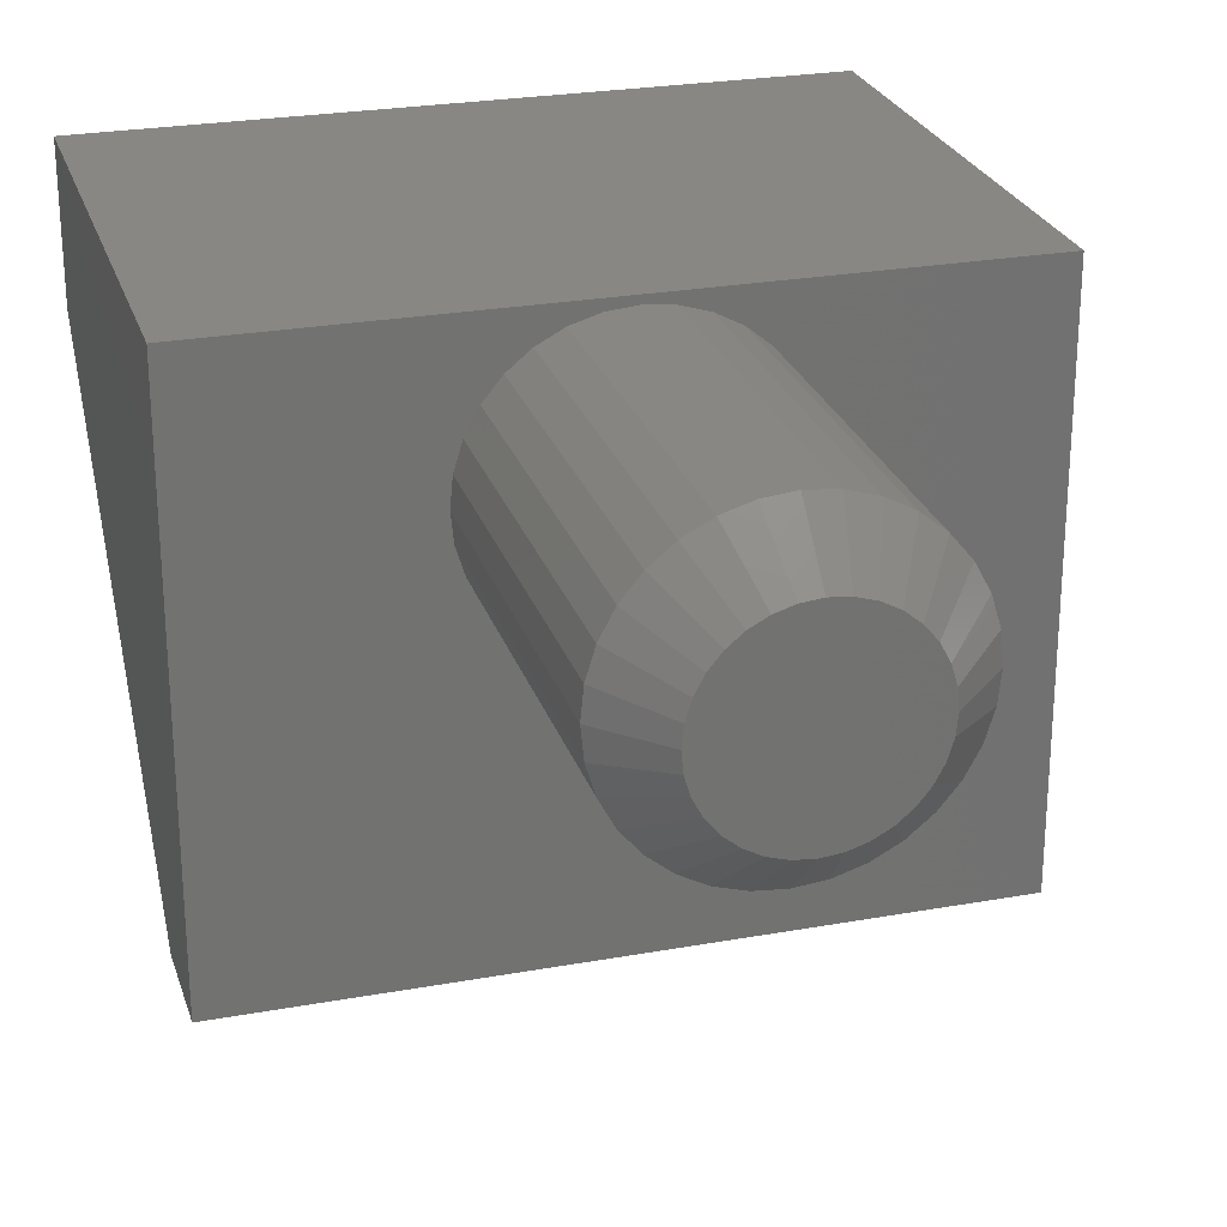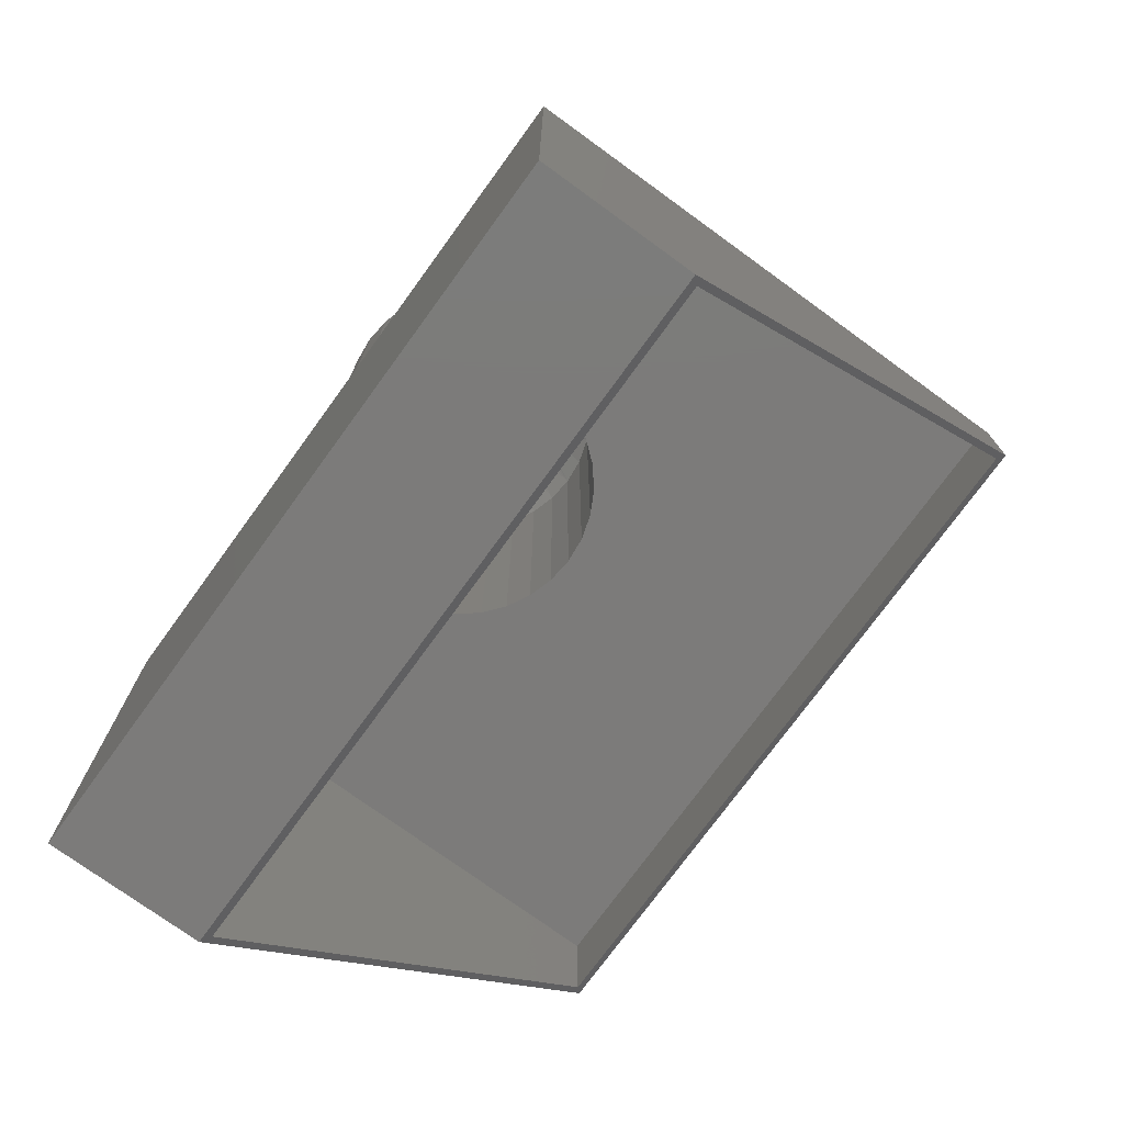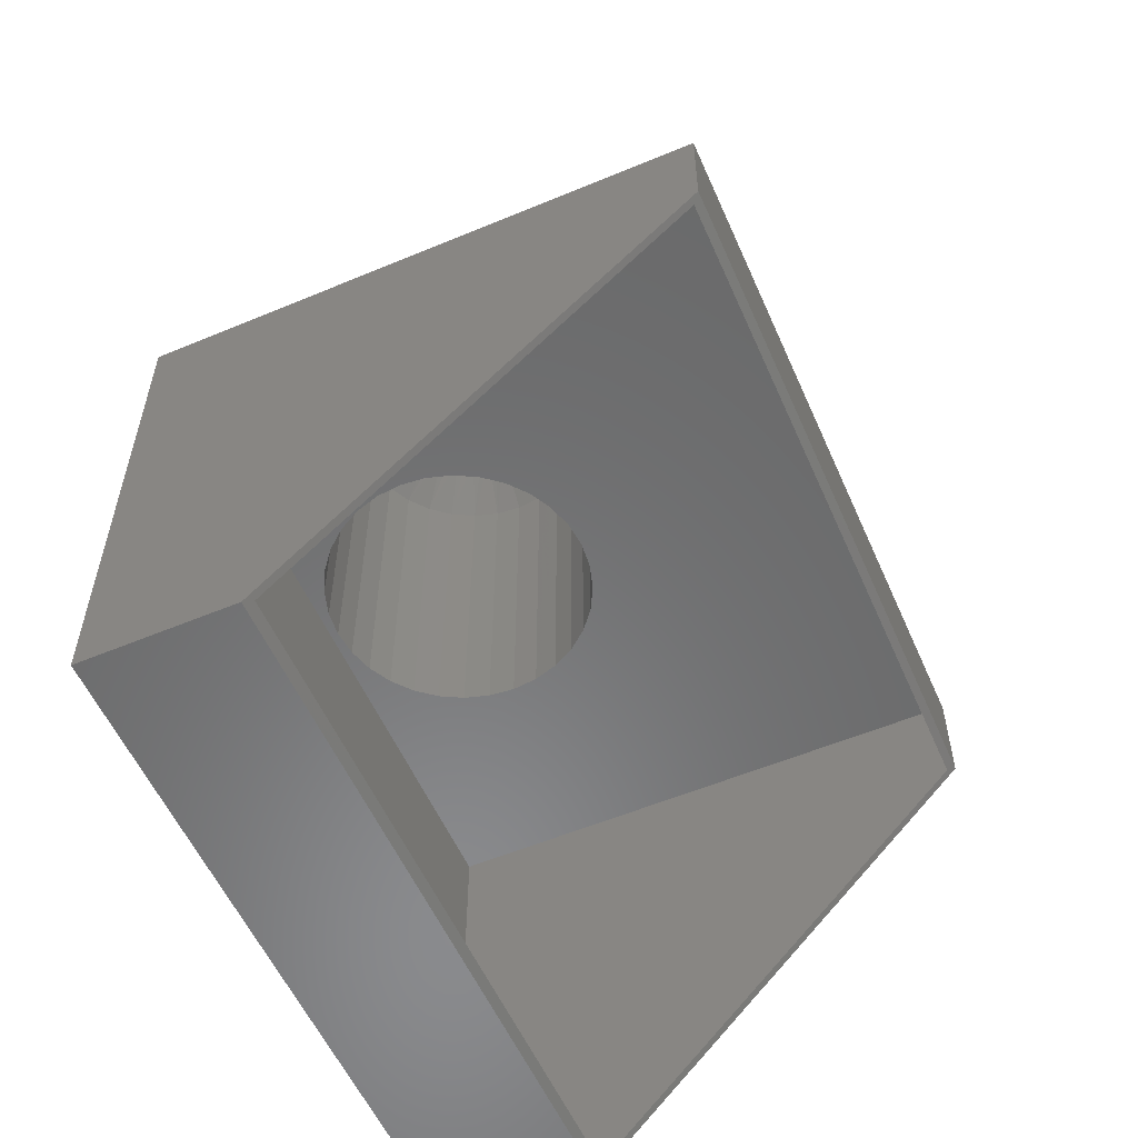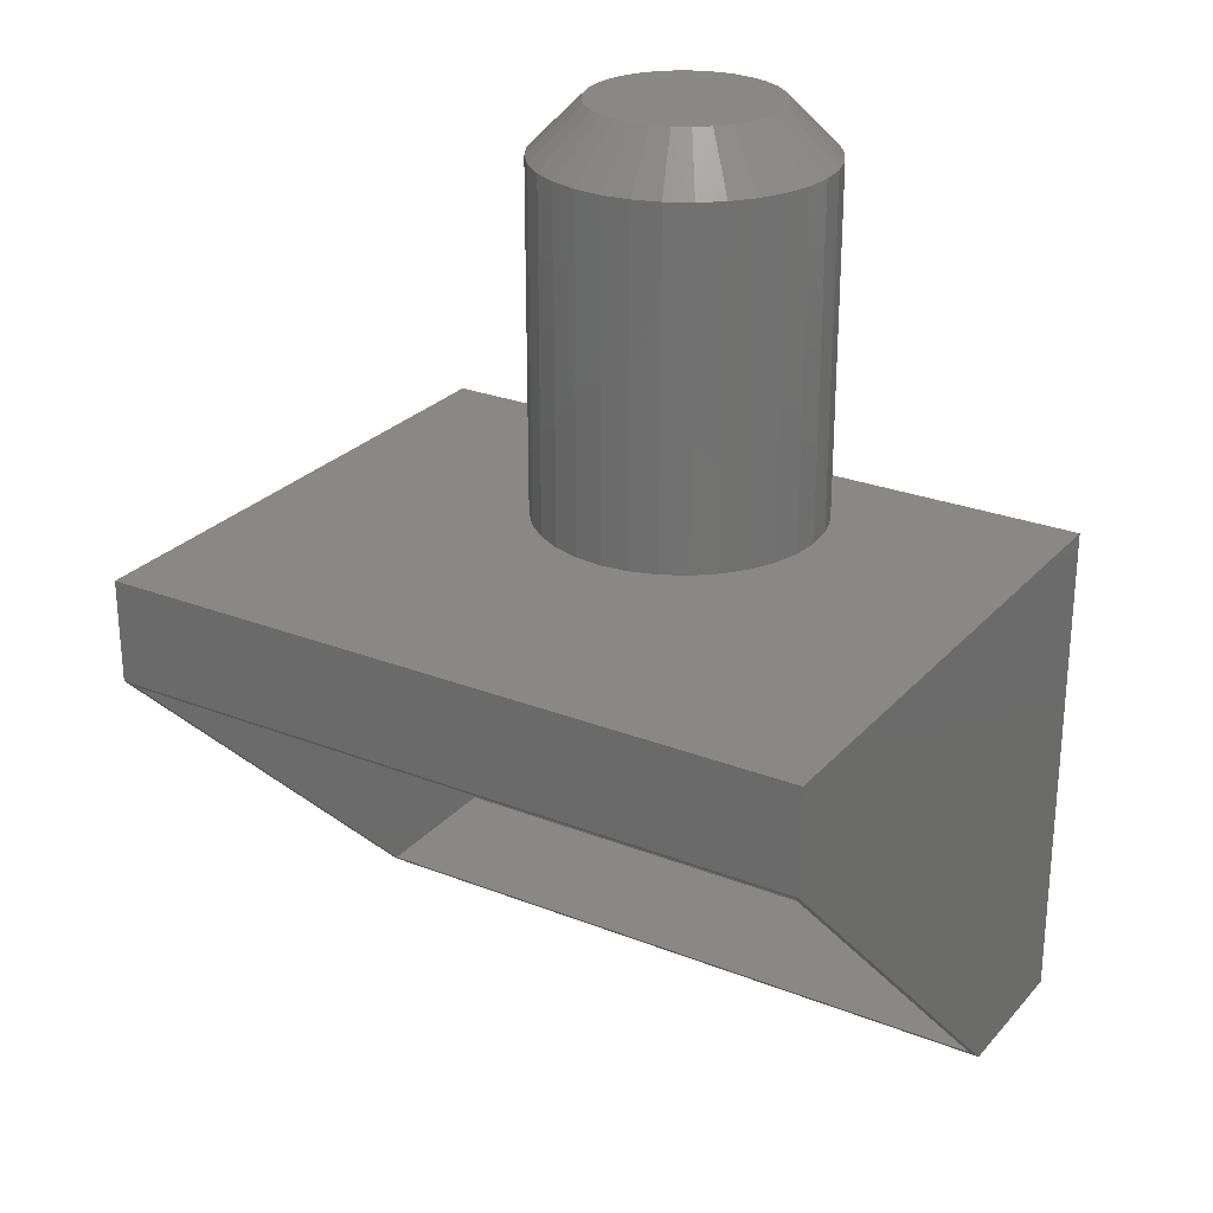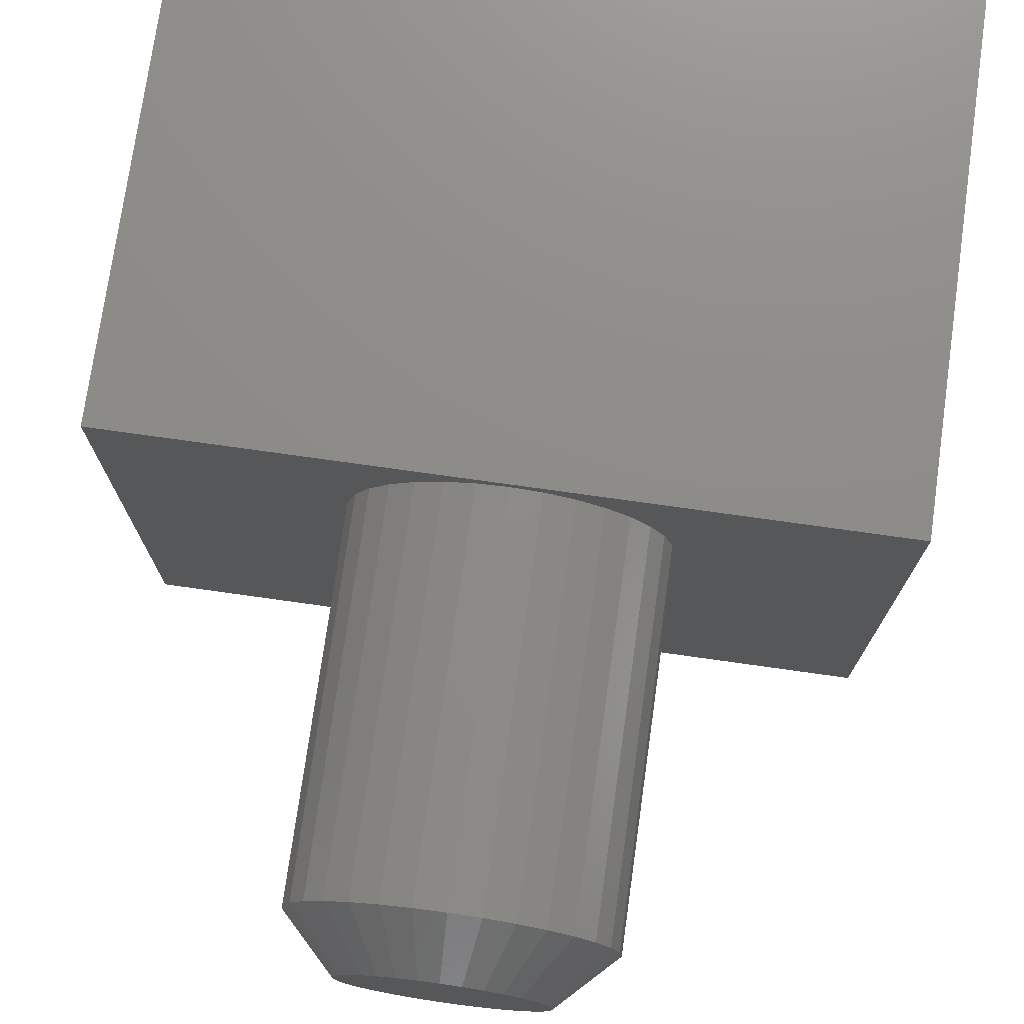
<metadata>
{"format":"stl","ext":"stl","renderer":"f3d","projection":"perspective","resolution":1024,"background":"white","views":[{"elev":25.5,"azim":-16.2,"up":"+Y"},{"elev":-74.8,"azim":-126.0,"up":"+Z"},{"elev":-56.3,"azim":-66.4,"up":"+Z"},{"elev":26.3,"azim":31.7,"up":"+Z"},{"elev":74.9,"azim":8.0,"up":"+Y"}]}
</metadata>
<code>
# stl→obj: 240 verts, 476 faces
v 0.375 -0.375 -0.1094
v 0.3672 -0.3672 -0.1172
v 0.3672 0.04688 -0.5312
v -0.375 -0.375 -0.1094
v -0.375 0.05469 -0.5391
v -0.3672 0.04688 -0.5312
v -0.3672 -0.3672 -0.1172
v 0.375 0.05469 -0.5391
v -0.3672 -0.3672 -0.007812
v 0.3672 -0.3672 -0.007812
v 0.3672 0.2093 -0.007812
v 0.3672 0.2093 -0.5312
v -0.3672 0.2093 -0.5312
v -0.3672 0.2093 -0.007812
v 0.1516 0.05469 -0.007812
v 0.1488 0.0832 -0.007812
v 0.1405 0.1106 -0.007812
v 0.127 0.1359 -0.007812
v 0.1088 0.158 -0.007812
v 0.0867 0.1762 -0.007812
v 0.06143 0.1897 -0.007812
v 0.03402 0.198 -0.007812
v 0.00551 0.2008 -0.007812
v -0.1406 0.05469 -0.007812
v -0.1378 0.02618 -0.007812
v -0.1295 -0.001236 -0.007812
v -0.116 -0.0265 -0.007812
v -0.09782 -0.04865 -0.007812
v -0.07568 -0.06682 -0.007812
v -0.05041 -0.08032 -0.007812
v -0.023 -0.08864 -0.007812
v 0.00551 -0.09145 -0.007812
v 0.03402 -0.08864 -0.007812
v 0.06143 -0.08032 -0.007812
v 0.0867 -0.06682 -0.007812
v 0.1088 -0.04865 -0.007812
v 0.127 -0.0265 -0.007812
v 0.1405 -0.001236 -0.007812
v 0.1488 0.02618 -0.007812
v -0.023 0.198 -0.007812
v -0.05041 0.1897 -0.007812
v -0.07568 0.1762 -0.007812
v -0.09782 0.158 -0.007812
v -0.116 0.1359 -0.007812
v -0.1295 0.1106 -0.007812
v -0.1378 0.0832 -0.007812
v 0.03402 -0.08864 0.3718
v 0.06143 -0.08032 0.3718
v 0.0867 -0.06682 0.3718
v 0.1088 -0.04865 0.3718
v 0.127 -0.0265 0.3718
v 0.1405 -0.001236 0.3718
v 0.1488 0.02618 0.3718
v 0.1516 0.05469 0.3718
v 0.00551 -0.09145 0.3718
v -0.023 -0.08864 0.3718
v -0.05041 -0.08032 0.3718
v -0.07568 -0.06682 0.3718
v -0.09782 -0.04865 0.3718
v -0.116 -0.0265 0.3718
v -0.1295 -0.001236 0.3718
v -0.1378 0.02618 0.3718
v -0.1406 0.05469 0.3718
v -0.023 0.198 0.3718
v -0.05041 0.1897 0.3718
v -0.07568 0.1762 0.3718
v -0.09782 0.158 0.3718
v -0.116 0.1359 0.3718
v -0.1295 0.1106 0.3718
v -0.1378 0.0832 0.3718
v 0.00551 0.2008 0.3718
v 0.03402 0.198 0.3718
v 0.06143 0.1897 0.3718
v 0.0867 0.1762 0.3718
v 0.1088 0.158 0.3718
v 0.127 0.1359 0.3718
v 0.1405 0.1106 0.3718
v 0.1488 0.0832 0.3718
v 0.1015 0.05469 0.4219
v 0.101 0.06449 0.4219
v 0.09954 0.07417 0.4219
v 0.09708 0.08364 0.4219
v 0.08423 0.1097 0.4219
v 0.08938 0.1015 0.4219
v 0.09368 0.09278 0.4219
v 0.07162 0.1244 0.4219
v 0.07829 0.1174 0.4219
v 0.05637 0.1362 0.4219
v 0.04796 0.1408 0.4219
v 0.06429 0.1307 0.4219
v 0.02995 0.1476 0.4219
v 0.03912 0.1446 0.4219
v 0.001346 0.1506 0.4219
v 0.01097 0.1506 0.4219
v -0.01769 0.1479 0.4219
v -0.02692 0.1451 0.4219
v -0.008237 0.1497 0.4219
v -0.04433 0.1368 0.4219
v -0.03583 0.1414 0.4219
v -0.06657 0.1182 0.4219
v -0.05979 0.1251 0.4219
v -0.0779 0.1023 0.4219
v -0.07263 0.1105 0.4219
v -0.08581 0.08436 0.4219
v -0.08231 0.09352 0.4219
v 0.02053 0.1495 0.4219
v -0.05235 0.1314 0.4219
v -0.09051 0.05469 0.4219
v -0.08933 0.06971 0.4219
v -0.09001 0.04489 0.4219
v -0.08852 0.0352 0.4219
v -0.08606 0.02574 0.4219
v -0.07321 -0.0003628 0.4219
v -0.07836 0.007866 0.4219
v -0.08266 0.0166 0.4219
v -0.0606 -0.01501 0.4219
v -0.06727 -0.008011 0.4219
v -0.04535 -0.02678 0.4219
v -0.03694 -0.03146 0.4219
v -0.05327 -0.02128 0.4219
v -0.01893 -0.03818 0.4219
v -0.0281 -0.03527 0.4219
v 0.009674 -0.04125 0.4219
v 5.292e-05 -0.04118 0.4219
v 0.02871 -0.03852 0.4219
v 0.03794 -0.03573 0.4219
v 0.01926 -0.04036 0.4219
v 0.05535 -0.02743 0.4219
v 0.04685 -0.03202 0.4219
v 0.07759 -0.008786 0.4219
v 0.07081 -0.01576 0.4219
v 0.08892 0.0071 0.4219
v 0.08365 -0.001141 0.4219
v 0.09683 0.02501 0.4219
v 0.09333 0.01585 0.4219
v -0.009511 -0.04015 0.4219
v 0.06337 -0.02199 0.4219
v 0.1004 0.03967 0.4219
v -0.375 0.2171 -0.5391
v 0.375 0.2171 -0.5391
v -0.375 -0.375 0
v -0.375 0.2171 0
v 0.375 -0.375 0
v 0.375 0.2171 0
v -0.01385 0.152 0.4297
v 0.02487 0.152 0.4297
v 0.00551 0.1539 0.4297
v -0.03248 0.1464 0.4297
v 0.04349 0.1464 0.4297
v -0.04964 0.1372 0.4297
v 0.06066 0.1372 0.4297
v 0.06066 -0.02784 0.4297
v -0.03248 -0.03702 0.4297
v 0.04349 -0.03702 0.4297
v -0.01385 -0.04267 0.4297
v 0.02487 -0.04267 0.4297
v 0.00551 -0.04457 0.4297
v 0.0757 0.1249 0.4297
v -0.06468 0.1249 0.4297
v 0.08804 0.1098 0.4297
v -0.07702 0.1098 0.4297
v 0.09721 0.09267 0.4297
v -0.08619 0.09267 0.4297
v 0.1029 0.07405 0.4297
v -0.09184 0.07405 0.4297
v 0.1048 0.05469 0.4297
v -0.09375 0.05469 0.4297
v 0.1029 0.03532 0.4297
v -0.09184 0.03532 0.4297
v 0.09721 0.0167 0.4297
v -0.08619 0.0167 0.4297
v 0.08804 -0.0004583 0.4297
v -0.07702 -0.0004583 0.4297
v 0.0757 -0.0155 0.4297
v -0.06468 -0.0155 0.4297
v -0.04964 -0.02784 0.4297
v 0.1595 0.05469 0
v 0.1595 0.05469 0.375
v 0.1565 0.02465 0
v 0.1565 0.02465 0.375
v 0.1477 -0.004226 0
v 0.1477 -0.004226 0.375
v 0.1335 -0.03084 0
v 0.1335 -0.03084 0.375
v 0.1144 -0.05417 0
v 0.1144 -0.05417 0.375
v 0.09104 -0.07332 0
v 0.09104 -0.07332 0.375
v 0.06442 -0.08754 0
v 0.06442 -0.08754 0.375
v 0.03554 -0.0963 0
v 0.03554 -0.0963 0.375
v 0.00551 -0.09926 0
v 0.00551 -0.09926 0.375
v -0.02452 -0.0963 0
v -0.02452 -0.0963 0.375
v -0.0534 -0.08754 0
v -0.0534 -0.08754 0.375
v -0.08002 -0.07332 0
v -0.08002 -0.07332 0.375
v -0.1033 -0.05417 0
v -0.1033 -0.05417 0.375
v -0.1225 -0.03084 0
v -0.1225 -0.03084 0.375
v -0.1367 -0.004226 0
v -0.1367 -0.004226 0.375
v -0.1455 0.02465 0
v -0.1455 0.02465 0.375
v -0.1484 0.05469 0
v -0.1484 0.05469 0.375
v -0.1455 0.08472 0
v -0.1455 0.08472 0.375
v -0.1367 0.1136 0
v -0.1367 0.1136 0.375
v -0.1225 0.1402 0
v -0.1225 0.1402 0.375
v -0.1033 0.1635 0
v -0.1033 0.1635 0.375
v -0.08002 0.1827 0
v -0.08002 0.1827 0.375
v -0.0534 0.1969 0
v -0.0534 0.1969 0.375
v -0.02452 0.2057 0
v -0.02452 0.2057 0.375
v 0.00551 0.2086 0
v 0.00551 0.2086 0.375
v 0.03554 0.2057 0
v 0.03554 0.2057 0.375
v 0.06442 0.1969 0
v 0.06442 0.1969 0.375
v 0.09104 0.1827 0
v 0.09104 0.1827 0.375
v 0.1144 0.1635 0
v 0.1144 0.1635 0.375
v 0.1335 0.1402 0
v 0.1335 0.1402 0.375
v 0.1477 0.1136 0
v 0.1477 0.1136 0.375
v 0.1565 0.08472 0
v 0.1565 0.08472 0.375
f 1 2 3
f 4 5 6
f 4 6 7
f 4 7 2
f 4 2 1
f 6 5 3
f 3 5 8
f 3 8 1
f 7 9 2
f 2 9 10
f 11 12 10
f 10 12 3
f 10 3 2
f 13 6 12
f 12 6 3
f 13 14 6
f 6 14 9
f 6 9 7
f 12 11 13
f 13 11 14
f 11 10 15
f 11 15 16
f 11 16 17
f 11 17 18
f 11 18 19
f 11 19 20
f 11 20 21
f 11 21 22
f 11 22 23
f 11 23 14
f 9 14 24
f 9 24 25
f 9 25 26
f 9 26 27
f 9 27 28
f 9 28 29
f 9 29 30
f 9 30 31
f 9 31 32
f 9 32 33
f 10 9 33
f 10 33 34
f 10 34 35
f 10 35 36
f 10 36 37
f 10 37 38
f 10 38 39
f 10 39 15
f 14 23 40
f 14 40 41
f 14 41 42
f 14 42 43
f 14 43 44
f 14 44 45
f 14 45 46
f 14 46 24
f 32 47 33
f 33 47 48
f 33 48 34
f 34 48 49
f 34 49 35
f 35 49 50
f 35 50 36
f 36 50 51
f 36 51 37
f 37 51 52
f 37 52 38
f 38 52 53
f 38 53 39
f 39 53 54
f 39 54 15
f 47 32 55
f 55 32 31
f 55 31 56
f 56 31 30
f 56 30 57
f 57 30 29
f 57 29 58
f 58 29 28
f 58 28 59
f 59 28 27
f 59 27 60
f 60 27 26
f 60 26 61
f 61 26 25
f 61 25 62
f 62 25 24
f 62 24 63
f 23 64 40
f 40 64 65
f 40 65 41
f 41 65 66
f 41 66 42
f 42 66 67
f 42 67 43
f 43 67 68
f 43 68 44
f 44 68 69
f 44 69 45
f 45 69 70
f 45 70 46
f 46 70 63
f 46 63 24
f 64 23 71
f 71 23 22
f 71 22 72
f 72 22 21
f 72 21 73
f 73 21 20
f 73 20 74
f 74 20 19
f 74 19 75
f 75 19 18
f 75 18 76
f 76 18 17
f 76 17 77
f 77 17 16
f 77 16 78
f 78 16 15
f 78 15 54
f 79 78 54
f 79 80 78
f 77 81 82
f 77 78 81
f 81 78 80
f 83 75 76
f 83 76 84
f 85 84 76
f 76 77 85
f 85 77 82
f 86 74 75
f 86 75 87
f 73 88 89
f 73 74 88
f 88 74 90
f 74 86 90
f 91 71 72
f 72 92 91
f 72 73 92
f 92 73 89
f 93 64 71
f 93 71 94
f 65 95 96
f 65 64 95
f 95 64 97
f 64 93 97
f 98 67 66
f 66 99 98
f 66 65 99
f 99 65 96
f 100 68 67
f 100 67 101
f 102 69 68
f 102 68 103
f 68 100 103
f 70 69 104
f 104 69 105
f 69 102 105
f 75 83 87
f 71 91 106
f 71 106 94
f 67 98 107
f 67 107 101
f 108 63 109
f 109 63 70
f 109 70 104
f 108 62 63
f 108 110 62
f 61 111 112
f 61 62 111
f 111 62 110
f 113 59 60
f 113 60 114
f 115 114 60
f 60 61 115
f 115 61 112
f 116 58 59
f 116 59 117
f 57 118 119
f 57 58 118
f 118 58 120
f 58 116 120
f 121 55 56
f 56 122 121
f 56 57 122
f 122 57 119
f 123 47 55
f 123 55 124
f 48 125 126
f 48 47 125
f 125 47 127
f 47 123 127
f 128 50 49
f 49 129 128
f 49 48 129
f 129 48 126
f 130 51 50
f 130 50 131
f 132 52 51
f 132 51 133
f 51 130 133
f 53 52 134
f 134 52 135
f 52 132 135
f 59 113 117
f 55 121 136
f 55 136 124
f 50 128 137
f 50 137 131
f 79 54 138
f 138 54 53
f 138 53 134
f 106 97 93
f 93 94 106
f 106 95 97
f 91 95 106
f 96 95 91
f 92 96 91
f 99 96 92
f 89 99 92
f 98 99 89
f 88 98 89
f 107 98 88
f 90 107 88
f 101 107 90
f 86 101 90
f 100 101 86
f 87 100 86
f 103 100 87
f 83 103 87
f 102 103 83
f 84 102 83
f 105 102 84
f 85 105 84
f 104 105 85
f 82 104 85
f 109 104 82
f 82 81 109
f 109 81 80
f 138 110 79
f 138 111 110
f 112 111 138
f 134 112 138
f 115 112 134
f 135 115 134
f 114 115 135
f 132 114 135
f 113 114 132
f 133 113 132
f 117 113 133
f 130 117 133
f 116 117 130
f 131 116 130
f 120 116 131
f 137 120 131
f 118 120 137
f 128 118 137
f 119 118 128
f 129 119 128
f 122 119 129
f 126 122 129
f 121 122 126
f 125 121 126
f 136 121 125
f 127 136 125
f 123 136 127
f 124 136 123
f 108 109 80
f 108 80 79
f 108 79 110
f 5 139 8
f 8 139 140
f 4 141 5
f 5 141 142
f 5 142 139
f 1 8 143
f 143 8 140
f 143 140 144
f 4 1 141
f 141 1 143
f 145 146 147
f 146 145 148
f 146 148 149
f 149 148 150
f 149 150 151
f 152 153 154
f 154 153 155
f 154 155 156
f 156 155 157
f 151 150 158
f 158 150 159
f 158 159 160
f 160 159 161
f 160 161 162
f 162 161 163
f 162 163 164
f 164 163 165
f 164 165 166
f 166 165 167
f 166 167 168
f 168 167 169
f 168 169 170
f 170 169 171
f 170 171 172
f 172 171 173
f 172 173 174
f 174 173 175
f 174 175 152
f 152 175 176
f 152 176 153
f 177 178 179
f 179 178 180
f 179 180 181
f 181 180 182
f 181 182 183
f 183 182 184
f 183 184 185
f 185 184 186
f 185 186 187
f 187 186 188
f 187 188 189
f 189 188 190
f 189 190 191
f 191 190 192
f 191 192 193
f 193 192 194
f 193 194 195
f 195 194 196
f 195 196 197
f 197 196 198
f 197 198 199
f 199 198 200
f 199 200 201
f 201 200 202
f 201 202 203
f 203 202 204
f 203 204 205
f 205 204 206
f 205 206 207
f 207 206 208
f 207 208 209
f 209 208 210
f 209 210 211
f 211 210 212
f 211 212 213
f 213 212 214
f 213 214 215
f 215 214 216
f 215 216 217
f 217 216 218
f 217 218 219
f 219 218 220
f 219 220 221
f 221 220 222
f 221 222 223
f 223 222 224
f 223 224 225
f 225 224 226
f 225 226 227
f 227 226 228
f 227 228 229
f 229 228 230
f 229 230 231
f 231 230 232
f 231 232 233
f 233 232 234
f 233 234 235
f 235 234 236
f 235 236 237
f 237 236 238
f 237 238 239
f 239 238 240
f 239 240 177
f 177 240 178
f 157 155 194
f 194 192 157
f 184 174 186
f 186 174 152
f 186 152 188
f 174 184 172
f 172 184 182
f 172 182 170
f 170 182 180
f 170 180 168
f 168 180 178
f 168 178 166
f 173 202 175
f 175 202 200
f 175 200 176
f 202 173 204
f 204 173 171
f 204 171 206
f 206 171 169
f 206 169 208
f 208 169 167
f 208 167 210
f 194 155 196
f 196 155 153
f 196 153 198
f 198 153 176
f 198 176 200
f 157 192 156
f 156 192 190
f 156 190 154
f 154 190 188
f 154 188 152
f 147 146 226
f 226 224 147
f 216 159 218
f 218 159 150
f 218 150 220
f 159 216 161
f 161 216 214
f 161 214 163
f 163 214 212
f 163 212 165
f 165 212 210
f 165 210 167
f 160 234 158
f 158 234 232
f 158 232 151
f 234 160 236
f 236 160 162
f 236 162 238
f 238 162 164
f 238 164 240
f 240 164 166
f 240 166 178
f 226 146 228
f 228 146 149
f 228 149 230
f 230 149 151
f 230 151 232
f 147 224 145
f 145 224 222
f 145 222 148
f 148 222 220
f 148 220 150
f 141 143 193
f 141 193 195
f 141 195 197
f 141 197 199
f 141 199 201
f 141 201 203
f 141 203 205
f 141 205 207
f 141 207 209
f 141 209 211
f 142 141 211
f 142 211 213
f 142 213 215
f 142 215 217
f 142 217 219
f 142 219 221
f 142 221 223
f 142 223 225
f 142 225 144
f 143 239 177
f 143 177 179
f 143 179 181
f 143 181 183
f 143 183 185
f 143 185 187
f 143 187 189
f 143 189 191
f 143 191 193
f 144 225 227
f 144 227 229
f 144 229 231
f 144 231 233
f 144 233 235
f 144 235 237
f 144 237 239
f 144 239 143
f 140 139 144
f 144 139 142

</code>
